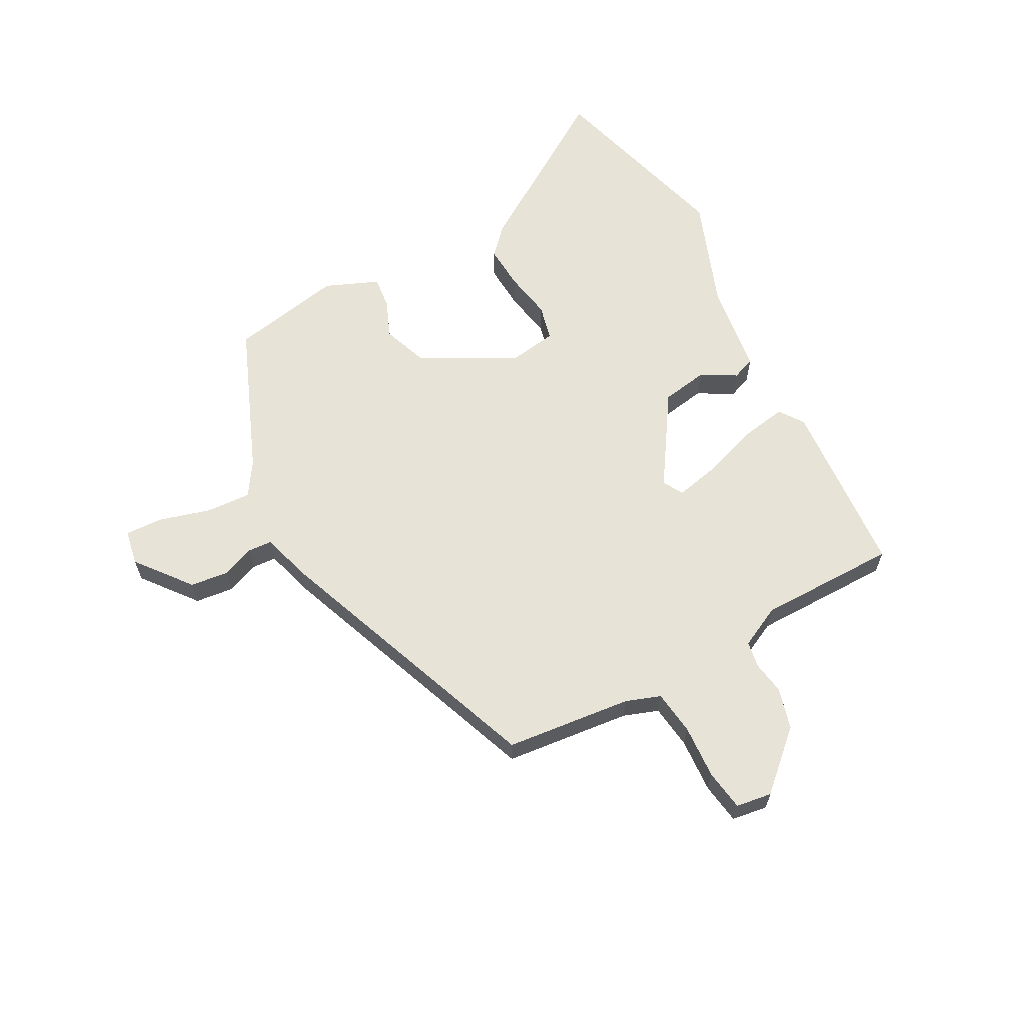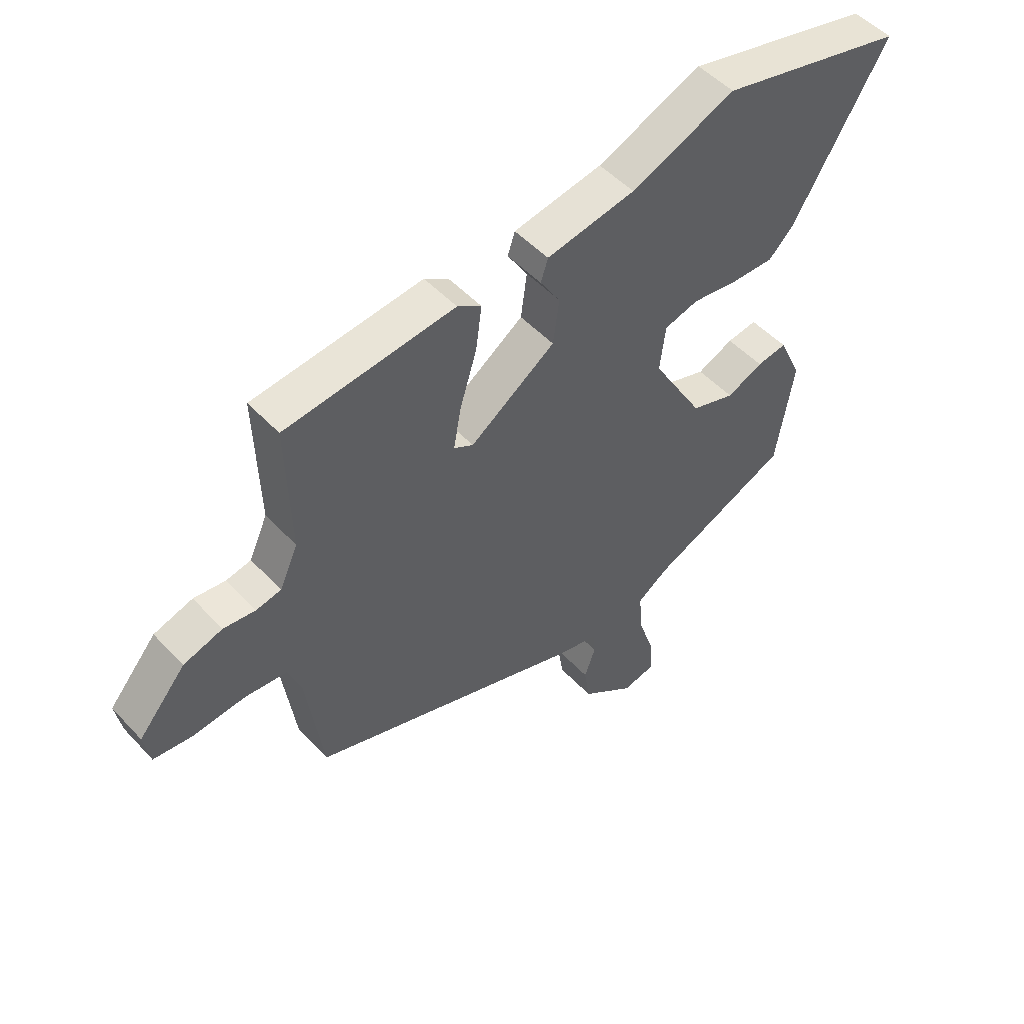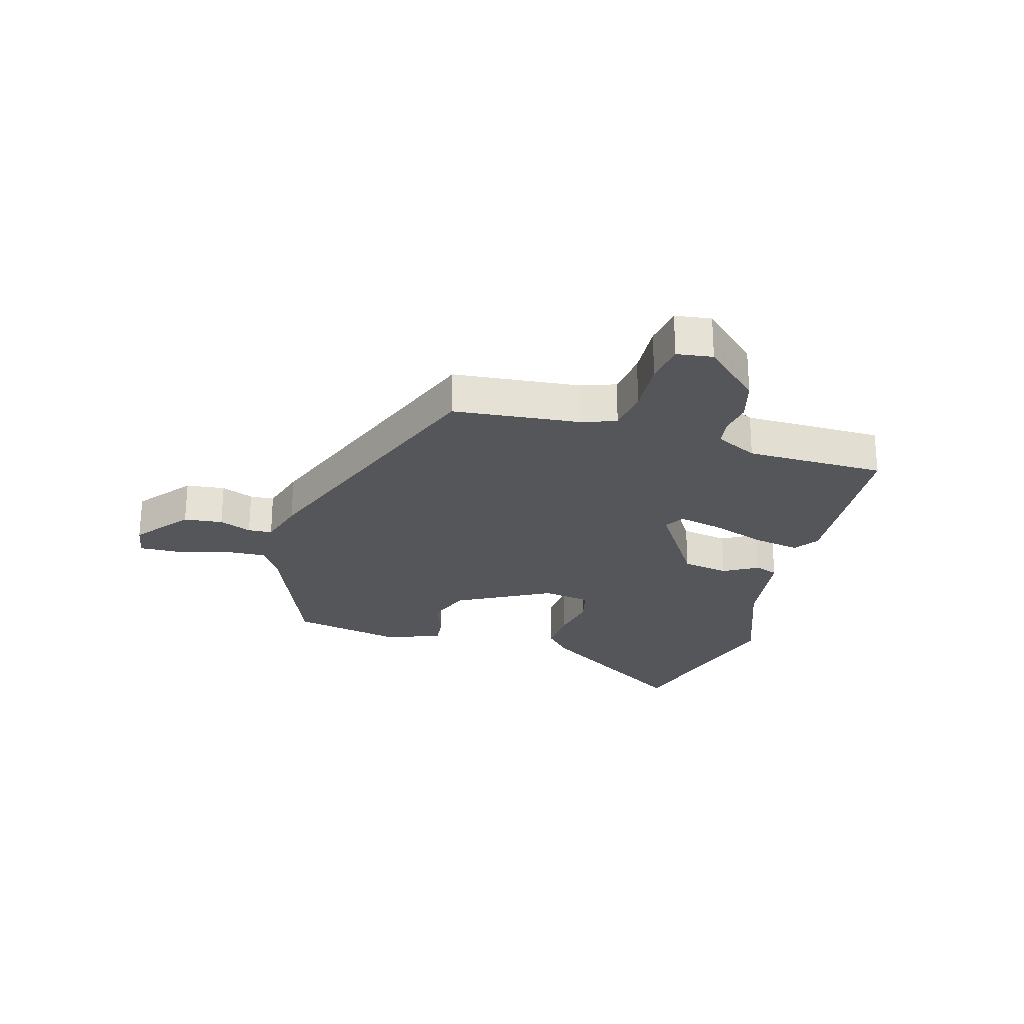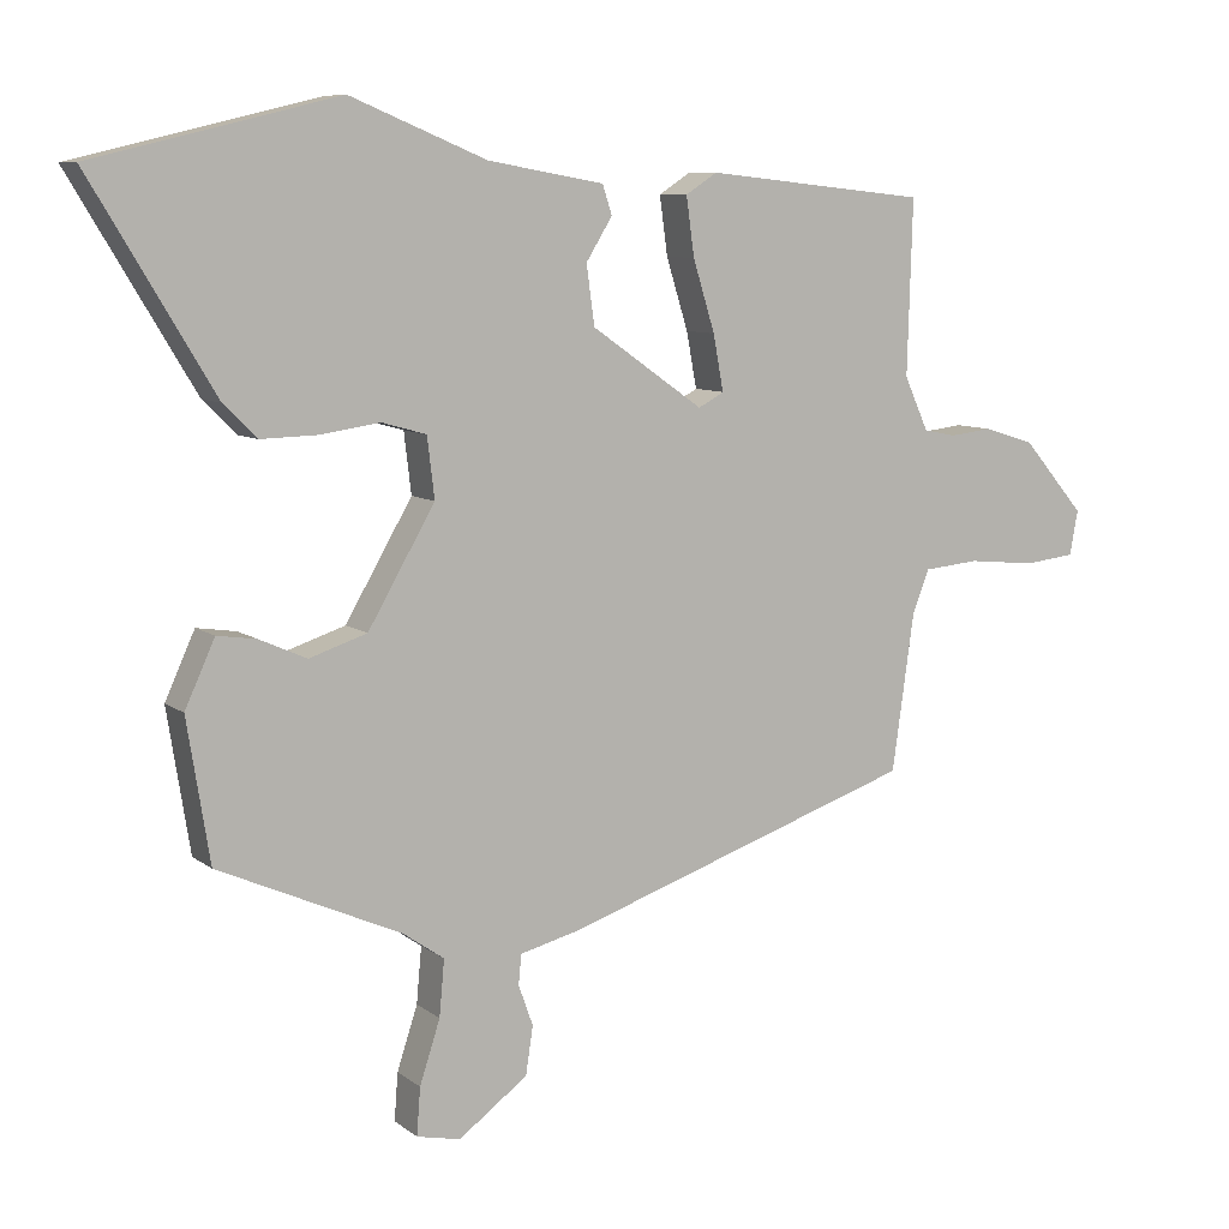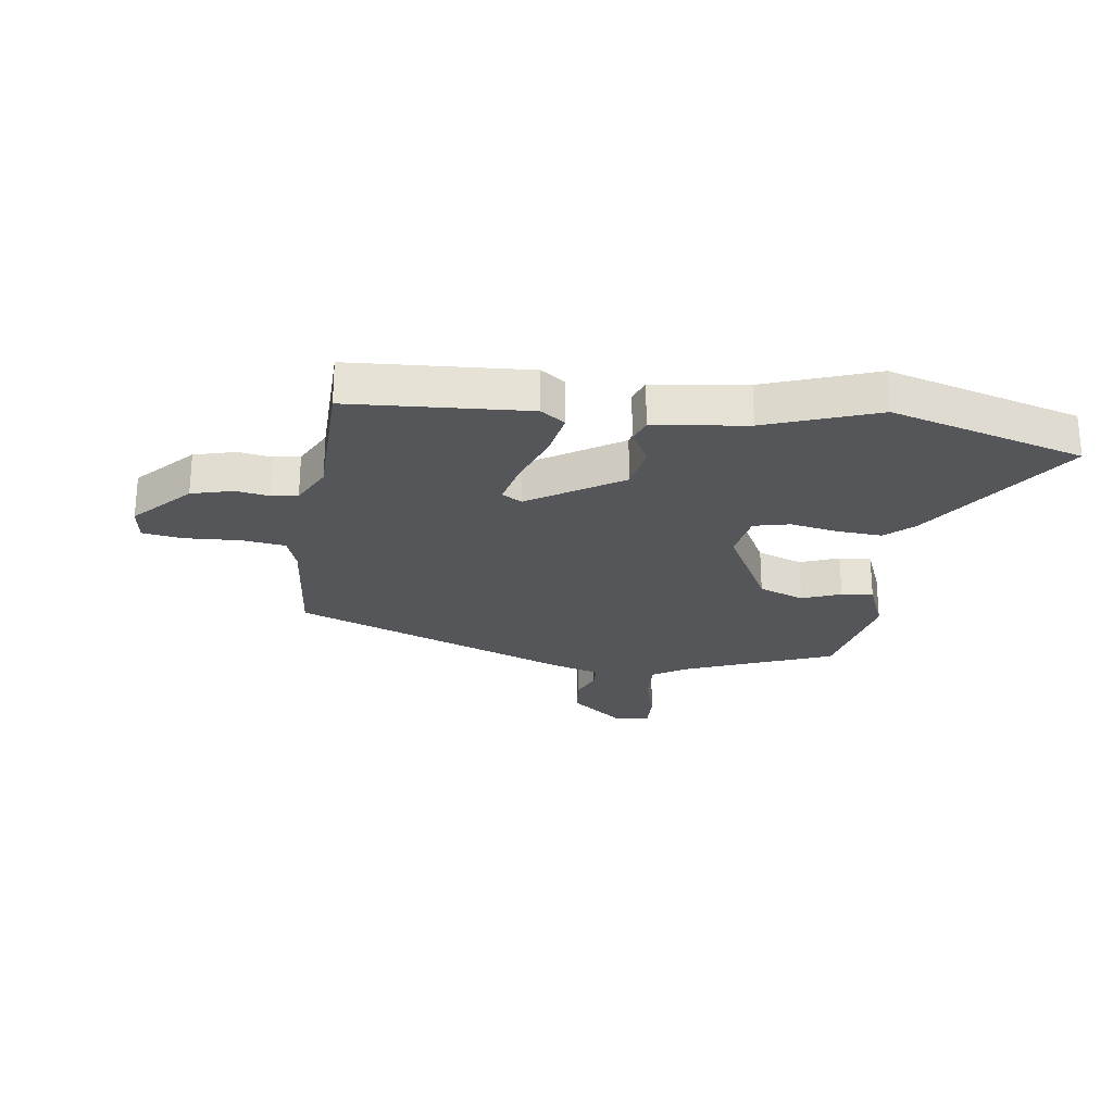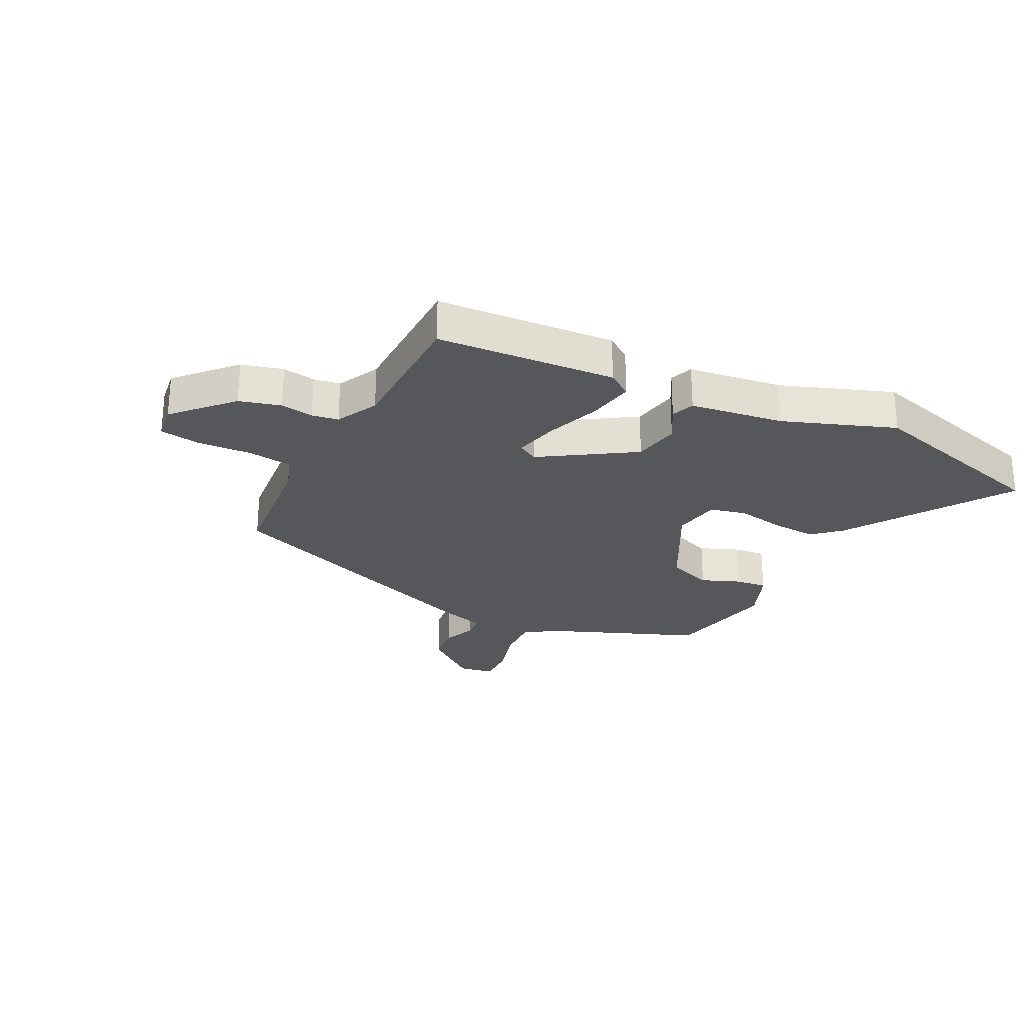
<metadata>
{"format":"obj","ext":"obj","renderer":"f3d","projection":"perspective","resolution":1024,"background":"white","views":[{"elev":62.7,"azim":-120.2,"up":"+Y"},{"elev":50.3,"azim":-41.0,"up":"+Z"},{"elev":-25.2,"azim":-108.1,"up":"+Y"},{"elev":8.4,"azim":151.8,"up":"+Z"},{"elev":-25.1,"azim":-10.4,"up":"+Y"},{"elev":-26.5,"azim":-29.1,"up":"+Y"}]}
</metadata>
<code>
v 0.513 0.07 -0.381
v 0.262 0.07 -0.493
v 0.206 0.07 -0.532
v 0.213 0.07 -0.609
v 0.241 0.07 -0.695
v 0.246 0.07 -0.76
v 0.186 0.07 -0.773
v 0.091 0.07 -0.703
v 0.081 0.07 -0.637
v 0.101 0.07 -0.581
v 0.097 0.07 -0.54
v 0.014 0.07 -0.519
v -0.47 0.07 -0.355
v -0.5 0.07 -0.14
v -0.523 0.07 -0.081
v -0.599 0.07 -0.074
v -0.692 0.07 -0.083
v -0.762 0.07 -0.075
v -0.773 0.07 -0.014
v -0.688 0.07 0.085
v -0.618 0.07 0.107
v -0.561 0.07 0.1
v -0.516 0.07 0.109
v -0.483 0.07 0.182
v -0.49 0.07 0.42
v -0.186 0.07 0.452
v -0.143 0.07 0.424
v -0.154 0.07 0.344
v -0.184 0.07 0.247
v -0.198 0.07 0.171
v -0.163 0.07 0.152
v -0.01 0.07 0.259
v 0.001 0.07 0.34
v -0.035 0.07 0.398
v -0.022 0.07 0.438
v 0.137 0.07 0.466
v 0.324 0.07 0.543
v 0.658 0.07 0.462
v 0.489 0.07 0.181
v 0.444 0.07 0.136
v 0.367 0.07 0.138
v 0.284 0.07 0.15
v 0.223 0.07 0.133
v 0.213 0.07 0.05
v 0.305 0.07 -0.108
v 0.384 0.07 -0.134
v 0.449 0.07 -0.105
v 0.503 0.07 -0.097
v 0.544 0.07 -0.187
v 0.513 0 -0.381
v 0.262 0 -0.493
v 0.206 0 -0.532
v 0.213 0 -0.609
v 0.241 0 -0.695
v 0.246 0 -0.76
v 0.186 0 -0.773
v 0.091 0 -0.703
v 0.081 0 -0.637
v 0.101 0 -0.581
v 0.097 0 -0.54
v 0.014 0 -0.519
v -0.47 0 -0.355
v -0.5 0 -0.14
v -0.523 0 -0.081
v -0.599 0 -0.074
v -0.692 0 -0.083
v -0.762 0 -0.075
v -0.773 0 -0.014
v -0.688 0 0.085
v -0.618 0 0.107
v -0.561 0 0.1
v -0.516 0 0.109
v -0.483 0 0.182
v -0.49 0 0.42
v -0.186 0 0.452
v -0.143 0 0.424
v -0.154 0 0.344
v -0.184 0 0.247
v -0.198 0 0.171
v -0.163 0 0.152
v -0.01 0 0.259
v 0.001 0 0.34
v -0.035 0 0.398
v -0.022 0 0.438
v 0.137 0 0.466
v 0.324 0 0.543
v 0.658 0 0.462
v 0.489 0 0.181
v 0.444 0 0.136
v 0.367 0 0.138
v 0.284 0 0.15
v 0.223 0 0.133
v 0.213 0 0.05
v 0.305 0 -0.108
v 0.384 0 -0.134
v 0.449 0 -0.105
v 0.503 0 -0.097
v 0.544 0 -0.187
f 46 47 48 49
f 45 46 49 1
f 39 40 41 42
f 37 38 39 42
f 36 37 42 43
f 33 34 35 36
f 32 33 36 43
f 31 32 43 44
f 26 27 28 29
f 24 25 26 29
f 23 24 29 30
f 22 23 30 31
f 20 21 22
f 19 20 22
f 16 17 18 19
f 15 16 19 22
f 14 15 22 31
f 11 12 13 14
f 7 8 9 10
f 7 10 11
f 4 5 6 7
f 3 4 7 11
f 2 3 11 14
f 45 1 2 14
f 14 31 44 45
f 98 97 96 95
f 50 98 95 94
f 91 90 89 88
f 91 88 87 86
f 92 91 86 85
f 85 84 83 82
f 92 85 82 81
f 93 92 81 80
f 78 77 76 75
f 78 75 74 73
f 79 78 73 72
f 80 79 72 71
f 71 70 69
f 71 69 68
f 68 67 66 65
f 71 68 65 64
f 80 71 64 63
f 63 62 61 60
f 59 58 57 56
f 60 59 56
f 56 55 54 53
f 60 56 53 52
f 63 60 52 51
f 63 51 50 94
f 94 93 80 63
f 1 50 51 2
f 2 51 52 3
f 3 52 53 4
f 4 53 54 5
f 5 54 55 6
f 6 55 56 7
f 7 56 57 8
f 8 57 58 9
f 9 58 59 10
f 10 59 60 11
f 11 60 61 12
f 12 61 62 13
f 13 62 63 14
f 14 63 64 15
f 15 64 65 16
f 16 65 66 17
f 17 66 67 18
f 18 67 68 19
f 19 68 69 20
f 20 69 70 21
f 21 70 71 22
f 22 71 72 23
f 23 72 73 24
f 24 73 74 25
f 25 74 75 26
f 26 75 76 27
f 27 76 77 28
f 28 77 78 29
f 29 78 79 30
f 30 79 80 31
f 31 80 81 32
f 32 81 82 33
f 33 82 83 34
f 34 83 84 35
f 35 84 85 36
f 36 85 86 37
f 37 86 87 38
f 38 87 88 39
f 39 88 89 40
f 40 89 90 41
f 41 90 91 42
f 42 91 92 43
f 43 92 93 44
f 44 93 94 45
f 45 94 95 46
f 46 95 96 47
f 47 96 97 48
f 48 97 98 49
f 49 98 50 1

</code>
